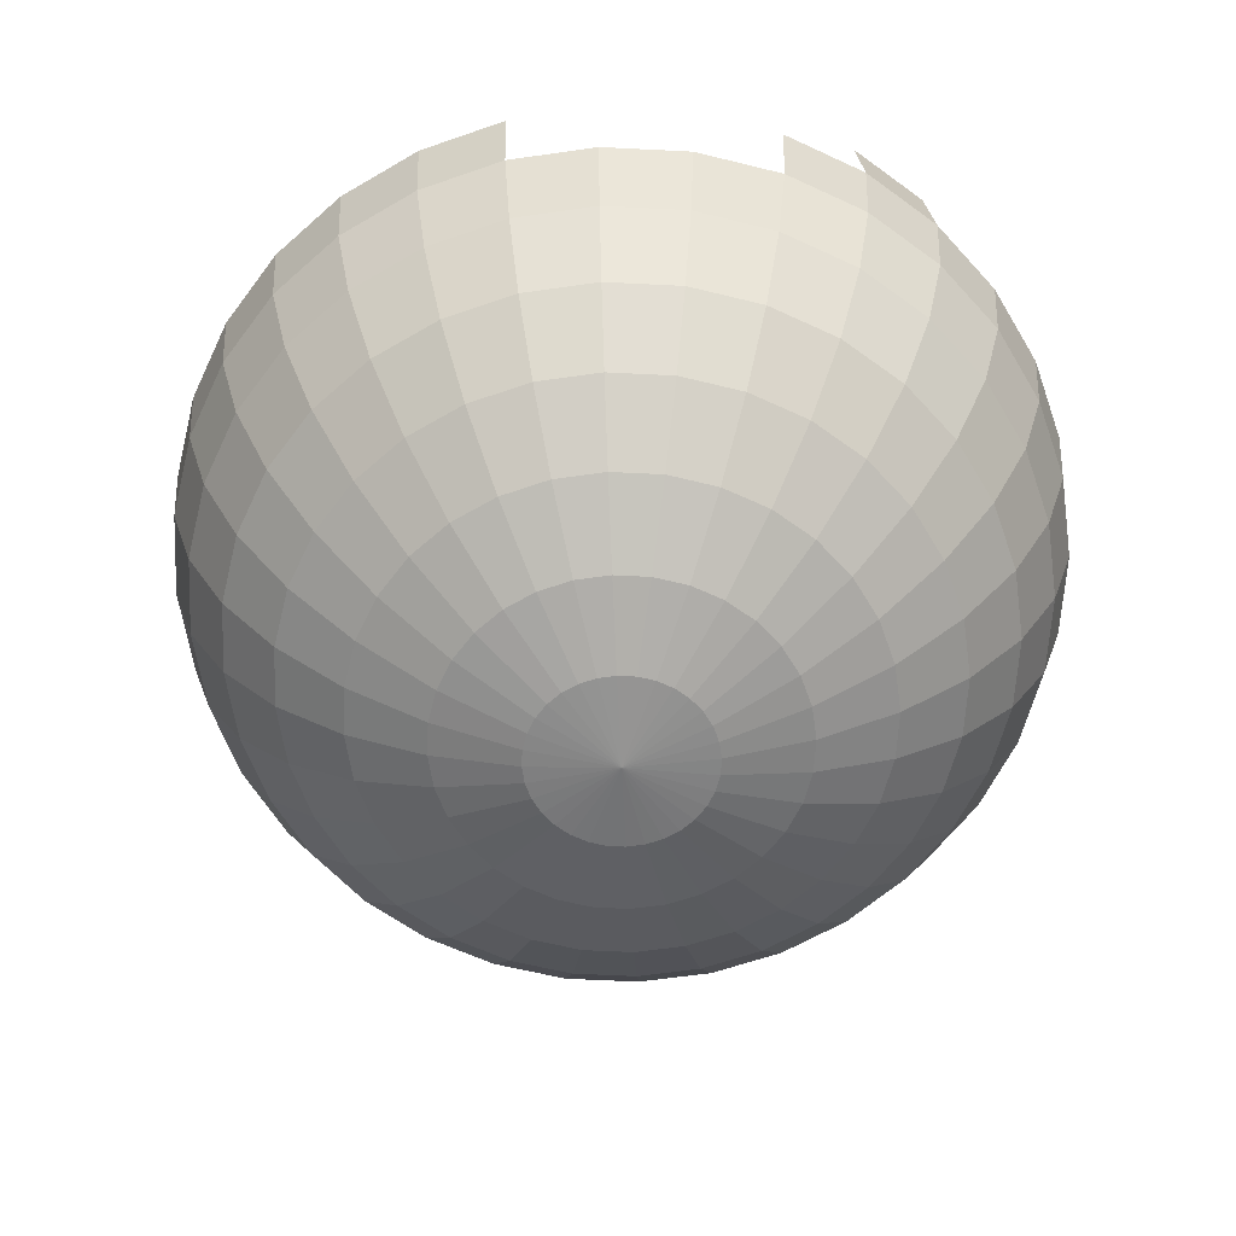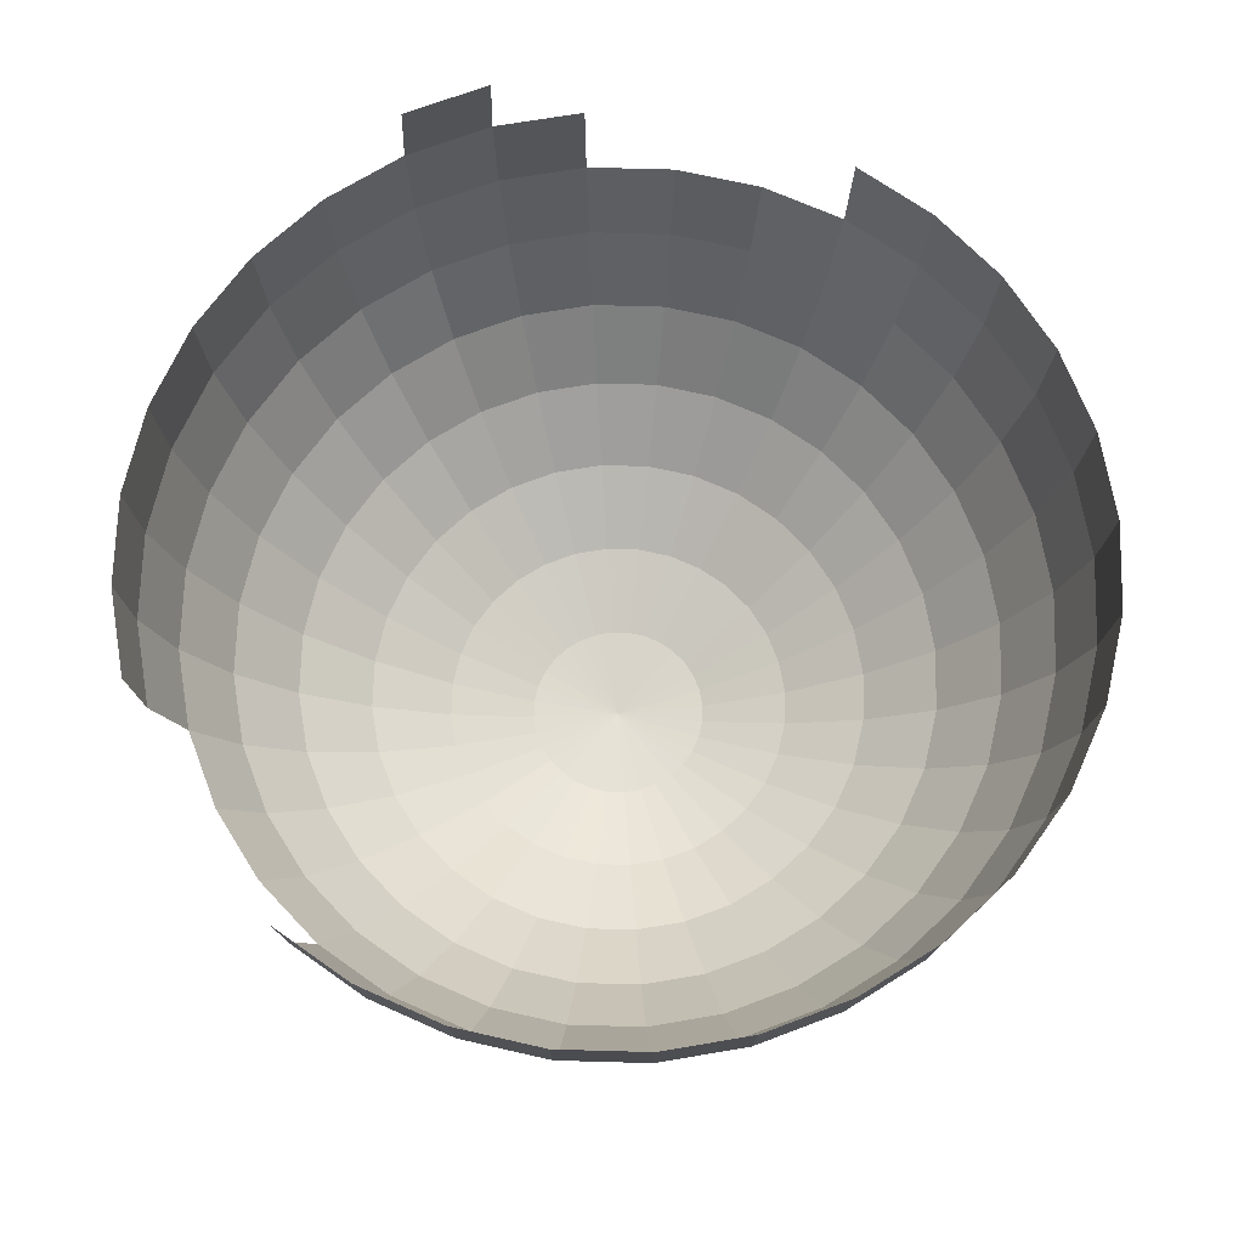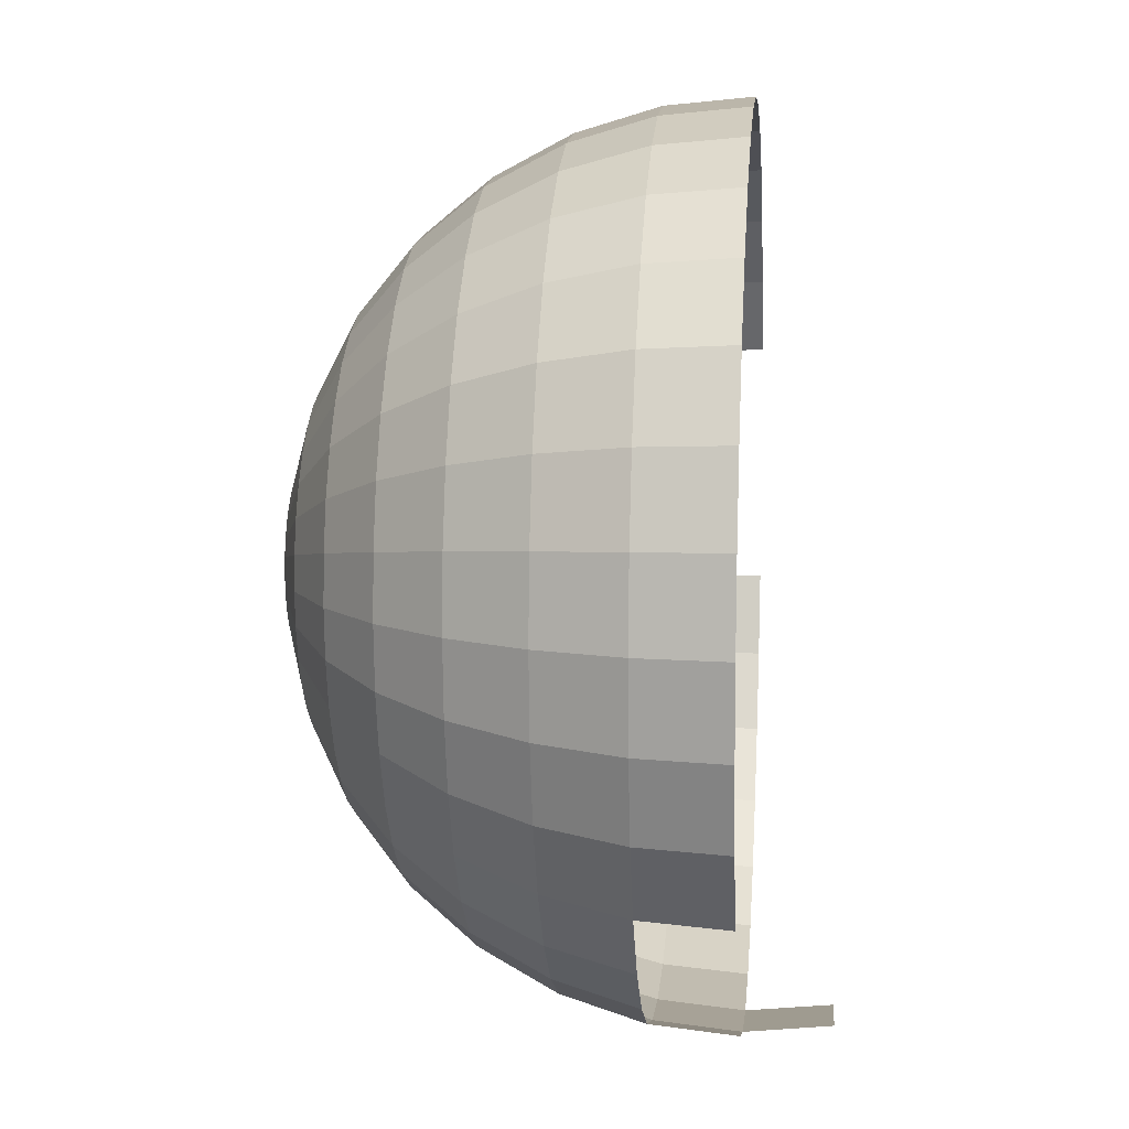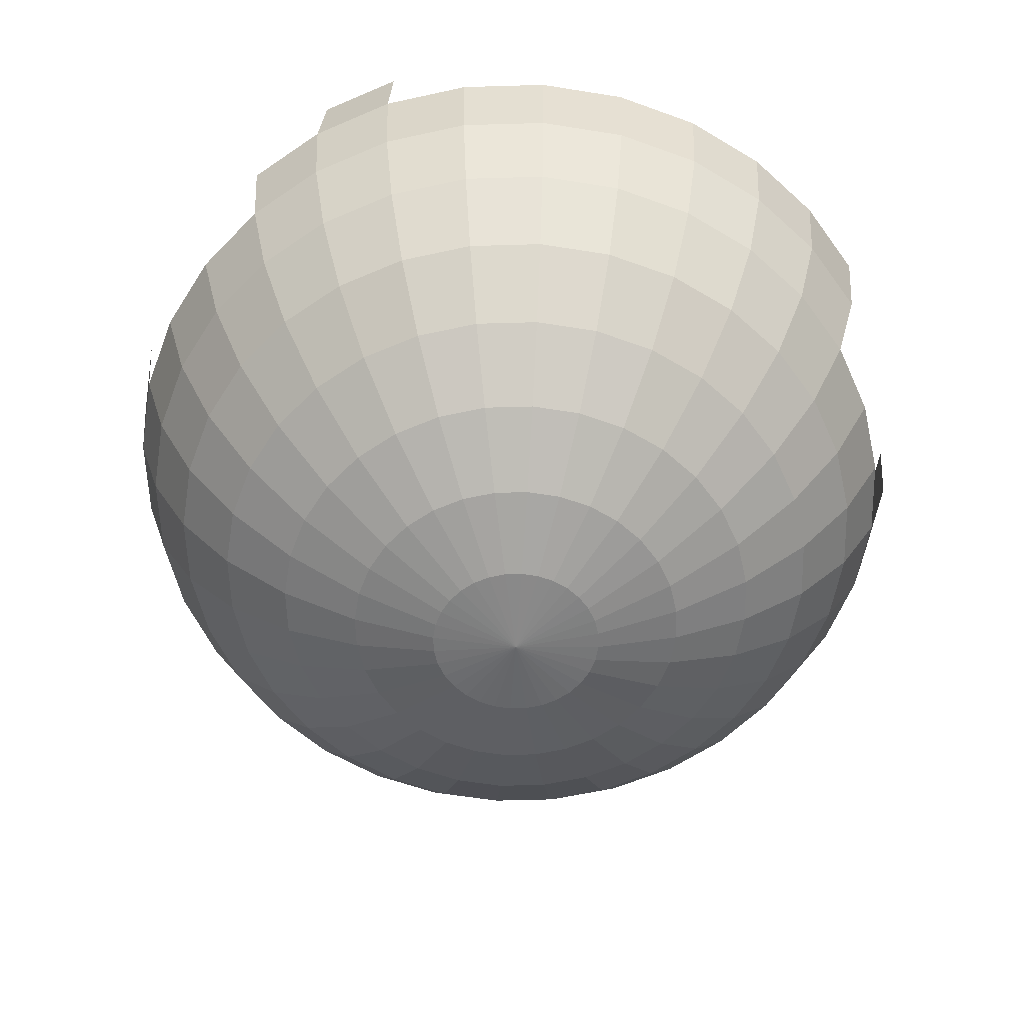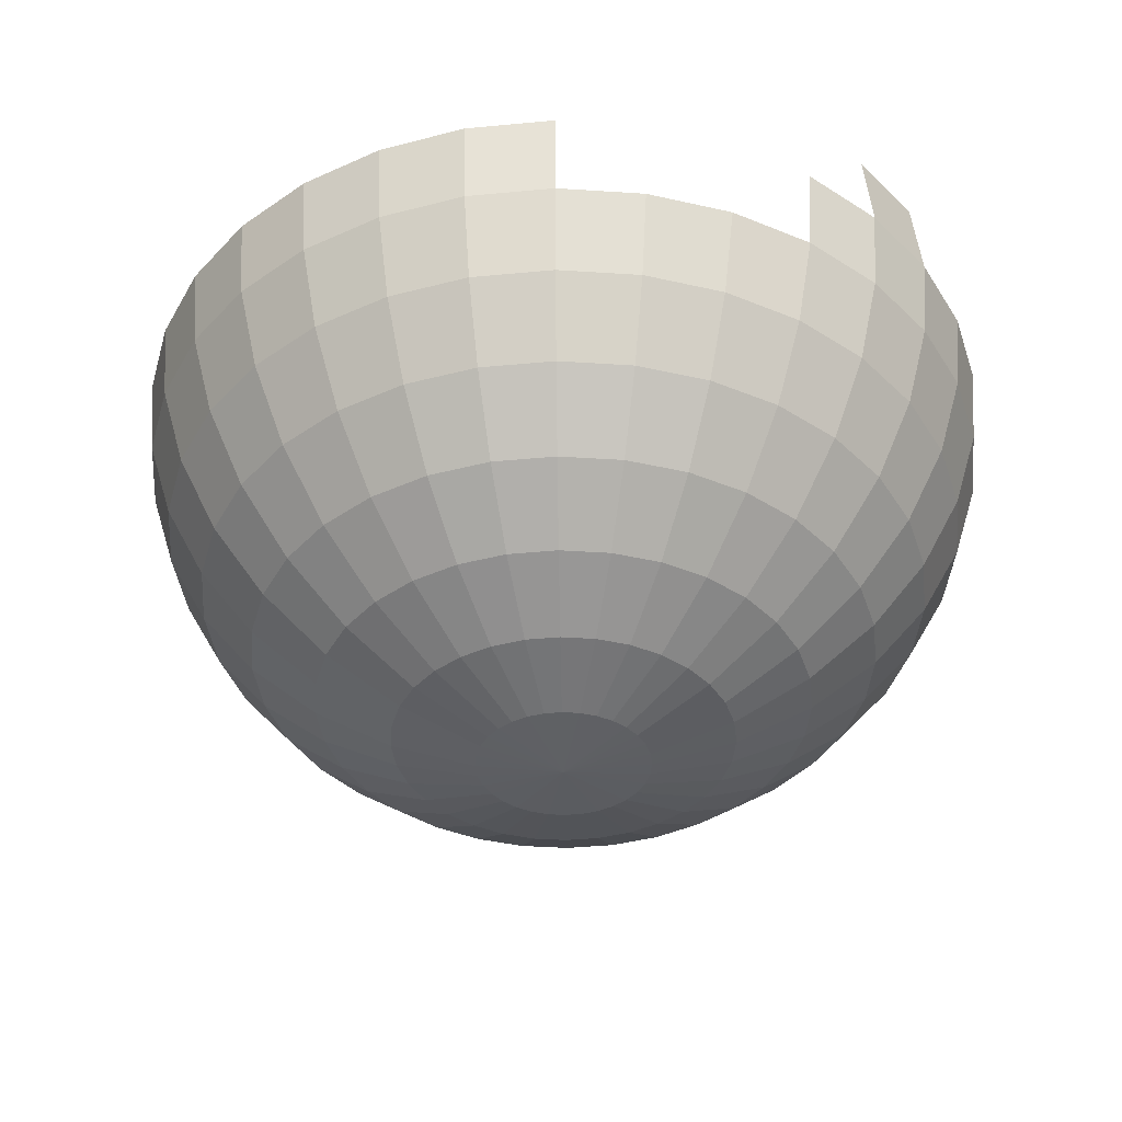
<metadata>
{"format":"obj","ext":"obj","renderer":"f3d","projection":"perspective","resolution":1024,"background":"white","views":[{"elev":-61.5,"azim":137.7,"up":"+Y"},{"elev":69.5,"azim":-26.5,"up":"+Y"},{"elev":9.9,"azim":95.4,"up":"+Z"},{"elev":-57.6,"azim":-161.4,"up":"+Y"},{"elev":-39.9,"azim":124.8,"up":"+Y"}]}
</metadata>
<code>
o Sphere
v 0 0.3607 -0.9808
v 0 0.1656 -1
v 0 -0.02944 -0.9808
v 0 -0.6658 -0.5556
v 0.1913 0.3607 -0.9619
v 0.1951 0.1656 -0.9808
v 0.1913 -0.02944 -0.9619
v 0.1802 -0.217 -0.9061
v 0.1622 -0.3899 -0.8155
v 0.1379 -0.5415 -0.6935
v 0.1084 -0.6658 -0.5449
v 0.07466 -0.7582 -0.3753
v 0.03806 -0.8151 -0.1913
v 0.3827 0.1656 -0.9239
v 0.3753 -0.02944 -0.9061
v 0.3536 -0.217 -0.8536
v 0.3182 -0.3899 -0.7682
v 0.2706 -0.5415 -0.6533
v 0.2126 -0.6658 -0.5133
v 0.1464 -0.7582 -0.3536
v 0.07466 -0.8151 -0.1802
v 0.5449 -0.02944 -0.8155
v 0.5133 -0.217 -0.7682
v 0.4619 -0.3899 -0.6913
v 0.3928 -0.5415 -0.5879
v 0.3087 -0.6658 -0.4619
v 0.2126 -0.7582 -0.3182
v 0.1084 -0.8151 -0.1622
v 0.6935 -0.02944 -0.6935
v 0.6533 -0.217 -0.6533
v 0.5879 -0.3899 -0.5879
v 0.5 -0.5415 -0.5
v 0.3928 -0.6658 -0.3928
v 0.2706 -0.7582 -0.2706
v 0.1379 -0.8151 -0.1379
v 0.8315 0.1656 -0.5556
v 0.8155 -0.02944 -0.5449
v 0.7682 -0.217 -0.5133
v 0.6913 -0.3899 -0.4619
v 0.5879 -0.5415 -0.3928
v 0.4619 -0.6658 -0.3087
v 0.3182 -0.7582 -0.2126
v 0.1622 -0.8151 -0.1084
v 0.9239 0.1656 -0.3827
v 0.9061 -0.02944 -0.3753
v 0.8536 -0.217 -0.3536
v 0.7682 -0.3899 -0.3182
v 0.6533 -0.5415 -0.2706
v 0.5133 -0.6658 -0.2126
v 0.3536 -0.7582 -0.1464
v 0.1802 -0.8151 -0.07466
v 0.9808 0.1656 -0.1951
v 0.9619 -0.02944 -0.1913
v 0.9061 -0.217 -0.1802
v 0.8155 -0.3899 -0.1622
v 0.6935 -0.5415 -0.1379
v 0.5449 -0.6658 -0.1084
v 0.3753 -0.7582 -0.07466
v 0.1913 -0.8151 -0.03806
v 1 0.1656 0
v 0.9808 -0.02944 0
v 0.9239 -0.217 0
v 0.8315 -0.3899 0
v 0.7071 -0.5415 0
v 0.5556 -0.6658 0
v 0.3827 -0.7582 0
v 0.1951 -0.8151 0
v 0.9808 0.1656 0.1951
v 0.9619 -0.02944 0.1913
v 0.9061 -0.217 0.1802
v 0.8155 -0.3899 0.1622
v 0.6935 -0.5415 0.1379
v 0.5449 -0.6658 0.1084
v 0.3753 -0.7582 0.07466
v 0.1913 -0.8151 0.03806
v 0.9239 0.1656 0.3827
v 0.9061 -0.02944 0.3753
v 0.8536 -0.217 0.3536
v 0.7682 -0.3899 0.3182
v 0.6533 -0.5415 0.2706
v 0.5133 -0.6658 0.2126
v 0.3536 -0.7582 0.1464
v 0.1802 -0.8151 0.07466
v 0.8315 0.1656 0.5556
v 0.8155 -0.02944 0.5449
v 0.7682 -0.217 0.5133
v 0.6913 -0.3899 0.4619
v 0.5879 -0.5415 0.3928
v 0.4619 -0.6658 0.3087
v 0.3182 -0.7582 0.2126
v 0.1622 -0.8151 0.1084
v 0.7071 0.1656 0.7071
v 0.6935 -0.02944 0.6935
v 0.6533 -0.217 0.6533
v 0.5879 -0.3899 0.5879
v 0.5 -0.5415 0.5
v 0.3928 -0.6658 0.3928
v 0.2706 -0.7582 0.2706
v 0.1379 -0.8151 0.1379
v 0.5556 0.1656 0.8315
v 0.5449 -0.02944 0.8155
v 0.5133 -0.217 0.7682
v 0.4619 -0.3899 0.6913
v 0.3928 -0.5415 0.5879
v 0.3087 -0.6658 0.4619
v 0.2126 -0.7582 0.3182
v 0.1084 -0.8151 0.1622
v 0 -0.8344 0
v 0.3827 0.1656 0.9239
v 0.3753 -0.02944 0.9061
v 0.3536 -0.217 0.8536
v 0.3182 -0.3899 0.7682
v 0.2706 -0.5415 0.6533
v 0.2126 -0.6658 0.5133
v 0.1464 -0.7582 0.3536
v 0.07466 -0.8151 0.1802
v 0.1951 0.1656 0.9808
v 0.1913 -0.02944 0.9619
v 0.1802 -0.217 0.9061
v 0.1622 -0.3899 0.8155
v 0.1379 -0.5415 0.6935
v 0.1084 -0.6658 0.5449
v 0.07466 -0.7582 0.3753
v 0.03806 -0.8151 0.1913
v -0 0.1656 1
v -0 -0.02944 0.9808
v 0 -0.217 0.9239
v -0 -0.3899 0.8315
v -0 -0.5415 0.7071
v -0 -0.6658 0.5556
v 0 -0.7582 0.3827
v 0 -0.8151 0.1951
v -0.1951 0.1656 0.9808
v -0.1913 -0.02944 0.9619
v -0.1802 -0.217 0.9061
v -0.1622 -0.3899 0.8155
v -0.1379 -0.5415 0.6935
v -0.1084 -0.6658 0.5449
v -0.07466 -0.7582 0.3753
v -0.03806 -0.8151 0.1913
v -0.3827 0.1656 0.9239
v -0.3753 -0.02944 0.9061
v -0.3536 -0.217 0.8536
v -0.3182 -0.3899 0.7682
v -0.2706 -0.5415 0.6533
v -0.2126 -0.6658 0.5133
v -0.1464 -0.7582 0.3536
v -0.07466 -0.8151 0.1802
v -0.5556 0.1656 0.8315
v -0.5449 -0.02944 0.8155
v -0.5133 -0.217 0.7682
v -0.4619 -0.3899 0.6913
v -0.3928 -0.5415 0.5879
v -0.3087 -0.6658 0.4619
v -0.2126 -0.7582 0.3182
v -0.1084 -0.8151 0.1622
v -0.7071 0.1656 0.7071
v -0.6935 -0.02944 0.6935
v -0.6533 -0.217 0.6533
v -0.5879 -0.3899 0.5879
v -0.5 -0.5415 0.5
v -0.3928 -0.6658 0.3928
v -0.2706 -0.7582 0.2706
v -0.1379 -0.8151 0.1379
v -0.8315 0.1656 0.5556
v -0.8155 -0.02944 0.5449
v -0.7682 -0.217 0.5133
v -0.6913 -0.3899 0.4619
v -0.5879 -0.5415 0.3928
v -0.4619 -0.6658 0.3087
v -0.3182 -0.7582 0.2126
v -0.1622 -0.8151 0.1084
v -0.9239 0.1656 0.3827
v -0.9061 -0.02944 0.3753
v -0.8536 -0.217 0.3536
v -0.7682 -0.3899 0.3182
v -0.6533 -0.5415 0.2706
v -0.5133 -0.6658 0.2126
v -0.3536 -0.7582 0.1464
v -0.1802 -0.8151 0.07466
v -0.9061 -0.217 0.1802
v -0.8155 -0.3899 0.1622
v -0.6935 -0.5415 0.1379
v -0.5449 -0.6658 0.1084
v -0.3753 -0.7582 0.07466
v -0.1913 -0.8151 0.03806
v -0.9239 -0.217 0
v -0.8315 -0.3899 0
v -0.7071 -0.5415 0
v -0.5556 -0.6658 0
v -0.3827 -0.7582 0
v -0.1951 -0.8151 0
v -0.9808 0.1656 -0.1951
v -0.9619 -0.02944 -0.1913
v -0.9061 -0.217 -0.1802
v -0.8155 -0.3899 -0.1622
v -0.6935 -0.5415 -0.1379
v -0.5449 -0.6658 -0.1084
v -0.3753 -0.7582 -0.07466
v -0.1913 -0.8151 -0.03806
v -0.9239 0.1656 -0.3827
v -0.9061 -0.02944 -0.3753
v -0.8536 -0.217 -0.3536
v -0.7682 -0.3899 -0.3182
v -0.6533 -0.5415 -0.2706
v -0.5133 -0.6658 -0.2126
v -0.3536 -0.7582 -0.1464
v -0.1802 -0.8151 -0.07466
v -0.8315 0.1656 -0.5556
v -0.8155 -0.02944 -0.5449
v -0.7682 -0.217 -0.5133
v -0.6913 -0.3899 -0.4619
v -0.5879 -0.5415 -0.3928
v -0.4619 -0.6658 -0.3087
v -0.3182 -0.7582 -0.2126
v -0.1622 -0.8151 -0.1084
v -0.7071 0.1656 -0.7071
v -0.6935 -0.02944 -0.6935
v -0.6533 -0.217 -0.6533
v -0.5879 -0.3899 -0.5879
v -0.5 -0.5415 -0.5
v -0.3928 -0.6658 -0.3928
v -0.2706 -0.7582 -0.2706
v -0.1379 -0.8151 -0.1379
v -0.5556 0.1656 -0.8315
v -0.5449 -0.02944 -0.8155
v -0.5133 -0.217 -0.7682
v -0.4619 -0.3899 -0.6913
v -0.3928 -0.5415 -0.5879
v -0.3087 -0.6658 -0.4619
v -0.2126 -0.7582 -0.3182
v -0.1084 -0.8151 -0.1622
v -0.3827 0.1656 -0.9239
v -0.3753 -0.02944 -0.9061
v -0.3536 -0.217 -0.8536
v -0.3182 -0.3899 -0.7682
v -0.2706 -0.5415 -0.6533
v -0.2126 -0.6658 -0.5133
v -0.1464 -0.7582 -0.3536
v -0.07466 -0.8151 -0.1802
v -0.1951 0.1656 -0.9808
v -0.1913 -0.02944 -0.9619
v -0.1802 -0.217 -0.9061
v -0.1622 -0.3899 -0.8155
v -0.1379 -0.5415 -0.6935
v -0.1084 -0.6658 -0.5449
v -0.07466 -0.7582 -0.3753
v -0.03806 -0.8151 -0.1913
v 0 -0.217 -0.9239
v 0 -0.3899 -0.8315
v 0 -0.5415 -0.7071
v 0 -0.7582 -0.3827
v 0 -0.8151 -0.1951
f 251 250 9 10
f 4 251 10 11
f 252 4 11 12
f 253 252 12 13
f 2 1 5 6
f 108 253 13
f 3 2 6 7
f 249 3 7 8
f 250 249 8 9
f 8 7 15 16
f 9 8 16 17
f 10 9 17 18
f 11 10 18 19
f 12 11 19 20
f 13 12 20 21
f 108 13 21
f 7 6 14 15
f 20 19 26 27
f 21 20 27 28
f 108 21 28
f 16 15 22 23
f 17 16 23 24
f 18 17 24 25
f 19 18 25 26
f 24 23 30 31
f 25 24 31 32
f 26 25 32 33
f 27 26 33 34
f 28 27 34 35
f 108 28 35
f 23 22 29 30
f 35 34 42 43
f 108 35 43
f 30 29 37 38
f 31 30 38 39
f 32 31 39 40
f 33 32 40 41
f 34 33 41 42
f 40 39 47 48
f 41 40 48 49
f 42 41 49 50
f 43 42 50 51
f 108 43 51
f 37 36 44 45
f 38 37 45 46
f 39 38 46 47
f 108 51 59
f 45 44 52 53
f 46 45 53 54
f 47 46 54 55
f 48 47 55 56
f 49 48 56 57
f 50 49 57 58
f 51 50 58 59
f 56 55 63 64
f 57 56 64 65
f 58 57 65 66
f 59 58 66 67
f 108 59 67
f 53 52 60 61
f 54 53 61 62
f 55 54 62 63
f 108 67 75
f 61 60 68 69
f 62 61 69 70
f 63 62 70 71
f 64 63 71 72
f 65 64 72 73
f 66 65 73 74
f 67 66 74 75
f 73 72 80 81
f 74 73 81 82
f 75 74 82 83
f 108 75 83
f 69 68 76 77
f 70 69 77 78
f 71 70 78 79
f 72 71 79 80
f 77 76 84 85
f 78 77 85 86
f 79 78 86 87
f 80 79 87 88
f 81 80 88 89
f 82 81 89 90
f 83 82 90 91
f 108 83 91
f 89 88 96 97
f 90 89 97 98
f 91 90 98 99
f 108 91 99
f 85 84 92 93
f 86 85 93 94
f 87 86 94 95
f 88 87 95 96
f 94 93 101 102
f 95 94 102 103
f 96 95 103 104
f 97 96 104 105
f 98 97 105 106
f 99 98 106 107
f 108 99 107
f 93 92 100 101
f 106 105 114 115
f 107 106 115 116
f 108 107 116
f 101 100 109 110
f 102 101 110 111
f 103 102 111 112
f 104 103 112 113
f 105 104 113 114
f 112 111 119 120
f 113 112 120 121
f 114 113 121 122
f 115 114 122 123
f 116 115 123 124
f 108 116 124
f 110 109 117 118
f 111 110 118 119
f 124 123 131 132
f 108 124 132
f 118 117 125 126
f 119 118 126 127
f 120 119 127 128
f 121 120 128 129
f 122 121 129 130
f 123 122 130 131
f 128 127 135 136
f 129 128 136 137
f 130 129 137 138
f 131 130 138 139
f 132 131 139 140
f 108 132 140
f 126 125 133 134
f 127 126 134 135
f 140 139 147 148
f 108 140 148
f 134 133 141 142
f 135 134 142 143
f 136 135 143 144
f 137 136 144 145
f 138 137 145 146
f 139 138 146 147
f 145 144 152 153
f 146 145 153 154
f 147 146 154 155
f 148 147 155 156
f 108 148 156
f 142 141 149 150
f 143 142 150 151
f 144 143 151 152
f 108 156 164
f 150 149 157 158
f 151 150 158 159
f 152 151 159 160
f 153 152 160 161
f 154 153 161 162
f 155 154 162 163
f 156 155 163 164
f 161 160 168 169
f 162 161 169 170
f 163 162 170 171
f 164 163 171 172
f 108 164 172
f 158 157 165 166
f 159 158 166 167
f 160 159 167 168
f 108 172 180
f 166 165 173 174
f 167 166 174 175
f 168 167 175 176
f 169 168 176 177
f 170 169 177 178
f 171 170 178 179
f 172 171 179 180
f 178 177 183 184
f 179 178 184 185
f 180 179 185 186
f 108 180 186
f 176 175 181 182
f 177 176 182 183
f 182 181 187 188
f 183 182 188 189
f 184 183 189 190
f 185 184 190 191
f 186 185 191 192
f 108 186 192
f 191 190 198 199
f 192 191 199 200
f 108 192 200
f 188 187 195 196
f 189 188 196 197
f 190 189 197 198
f 195 194 202 203
f 196 195 203 204
f 197 196 204 205
f 198 197 205 206
f 199 198 206 207
f 200 199 207 208
f 108 200 208
f 194 193 201 202
f 207 206 214 215
f 208 207 215 216
f 108 208 216
f 202 201 209 210
f 203 202 210 211
f 204 203 211 212
f 205 204 212 213
f 206 205 213 214
f 212 211 219 220
f 213 212 220 221
f 214 213 221 222
f 215 214 222 223
f 216 215 223 224
f 108 216 224
f 210 209 217 218
f 211 210 218 219
f 224 223 231 232
f 108 224 232
f 218 217 225 226
f 219 218 226 227
f 220 219 227 228
f 221 220 228 229
f 222 221 229 230
f 223 222 230 231
f 228 227 235 236
f 229 228 236 237
f 230 229 237 238
f 231 230 238 239
f 232 231 239 240
f 108 232 240
f 226 225 233 234
f 227 226 234 235
f 240 239 247 248
f 108 240 248
f 234 233 241 242
f 235 234 242 243
f 236 235 243 244
f 237 236 244 245
f 238 237 245 246
f 239 238 246 247
f 245 244 250 251
f 246 245 251 4
f 247 246 4 252
f 248 247 252 253
f 108 248 253
f 242 241 2 3
f 243 242 3 249
f 244 243 249 250

</code>
